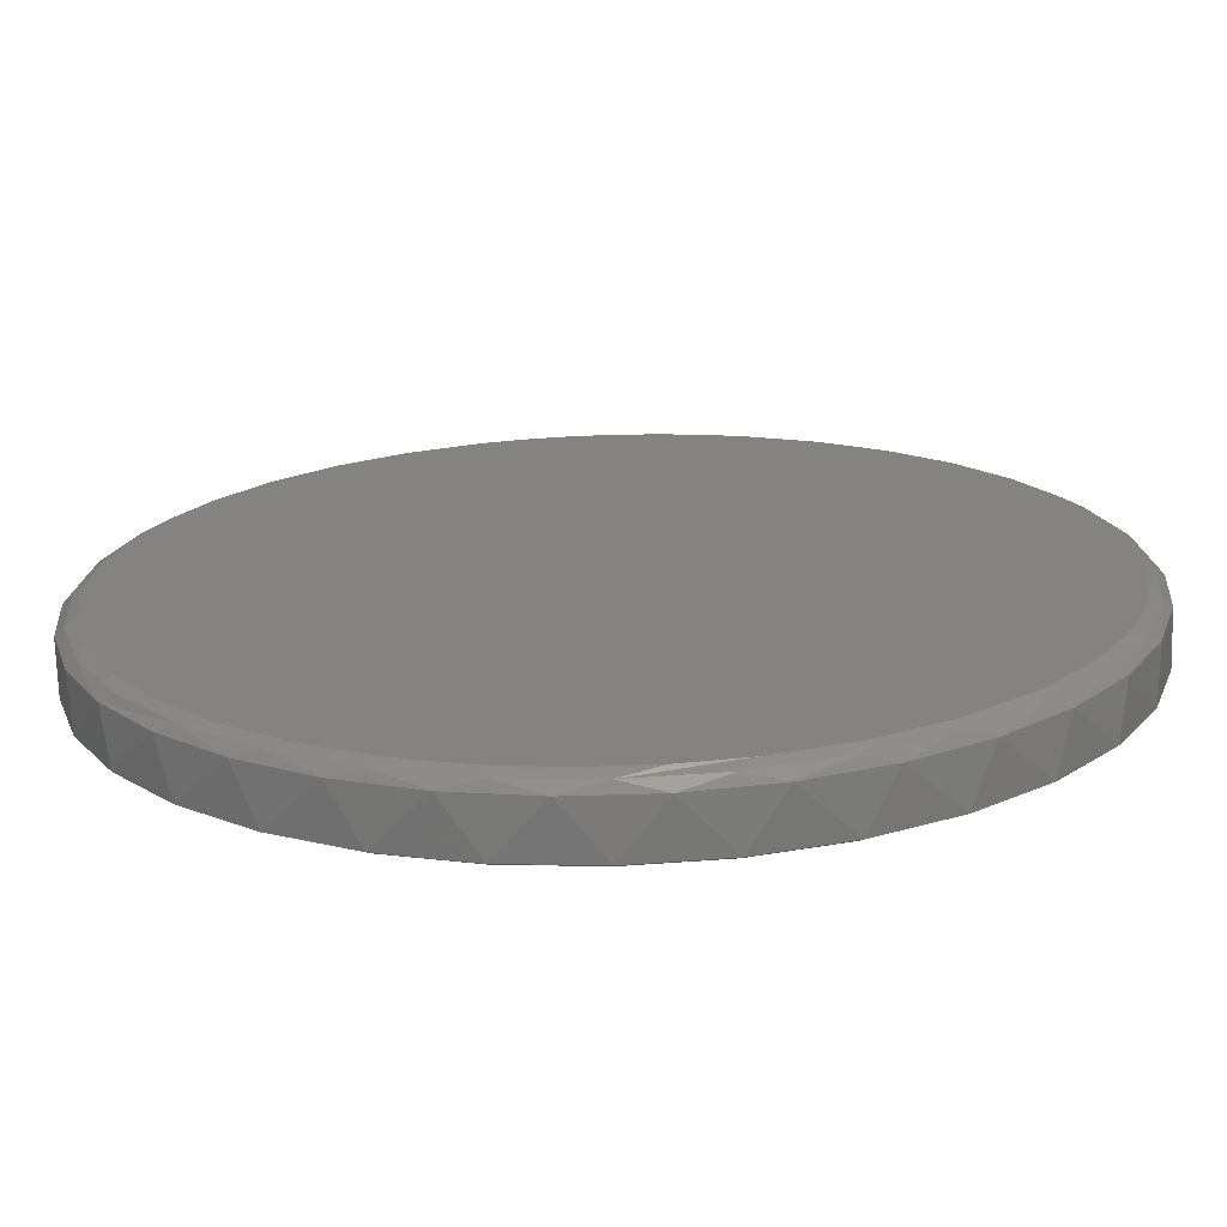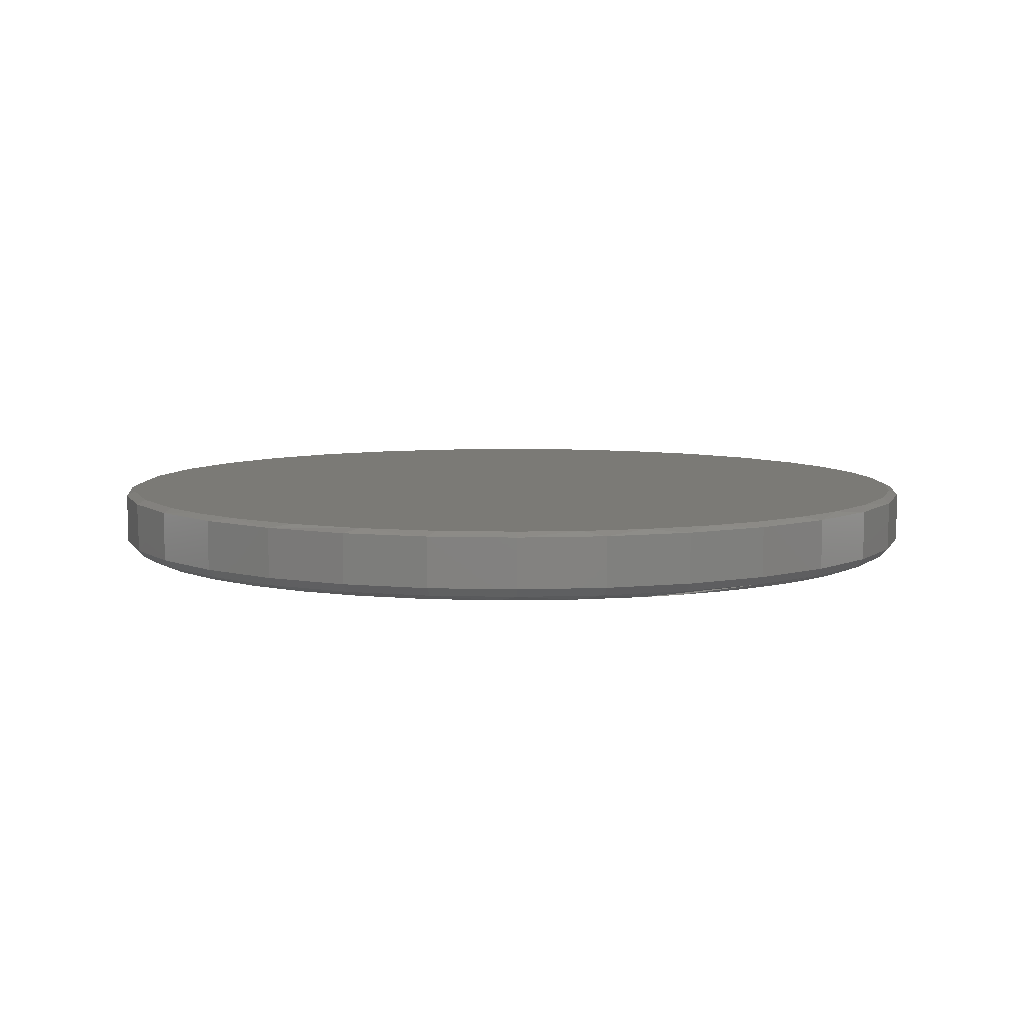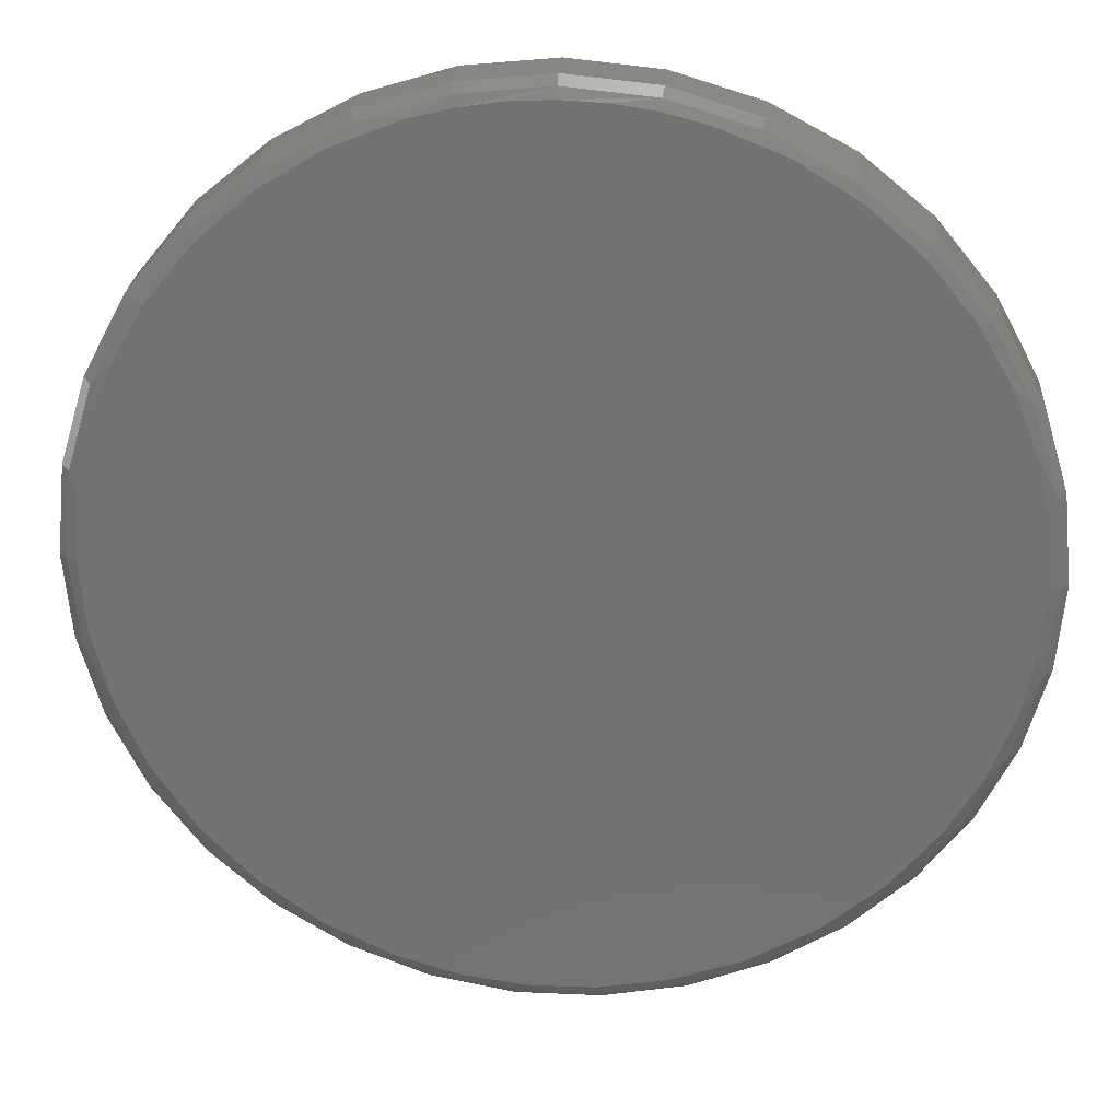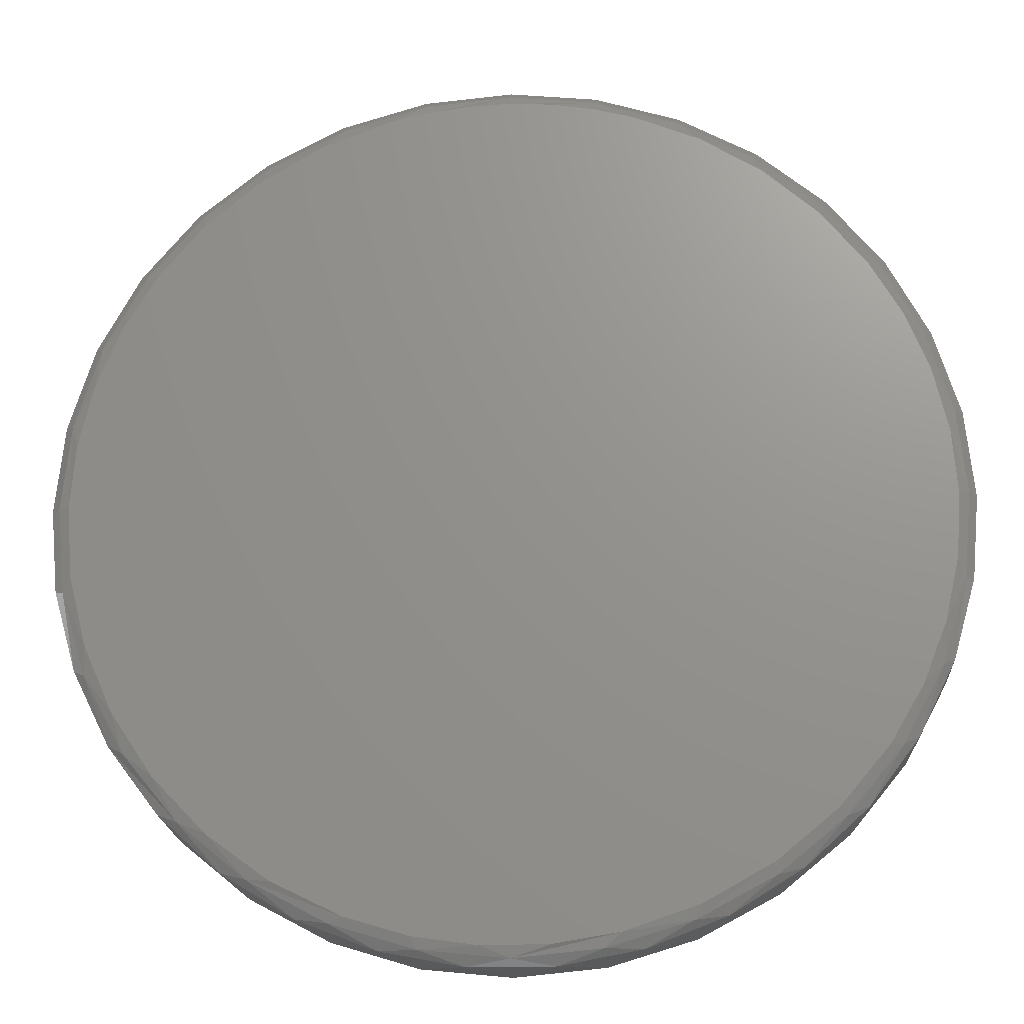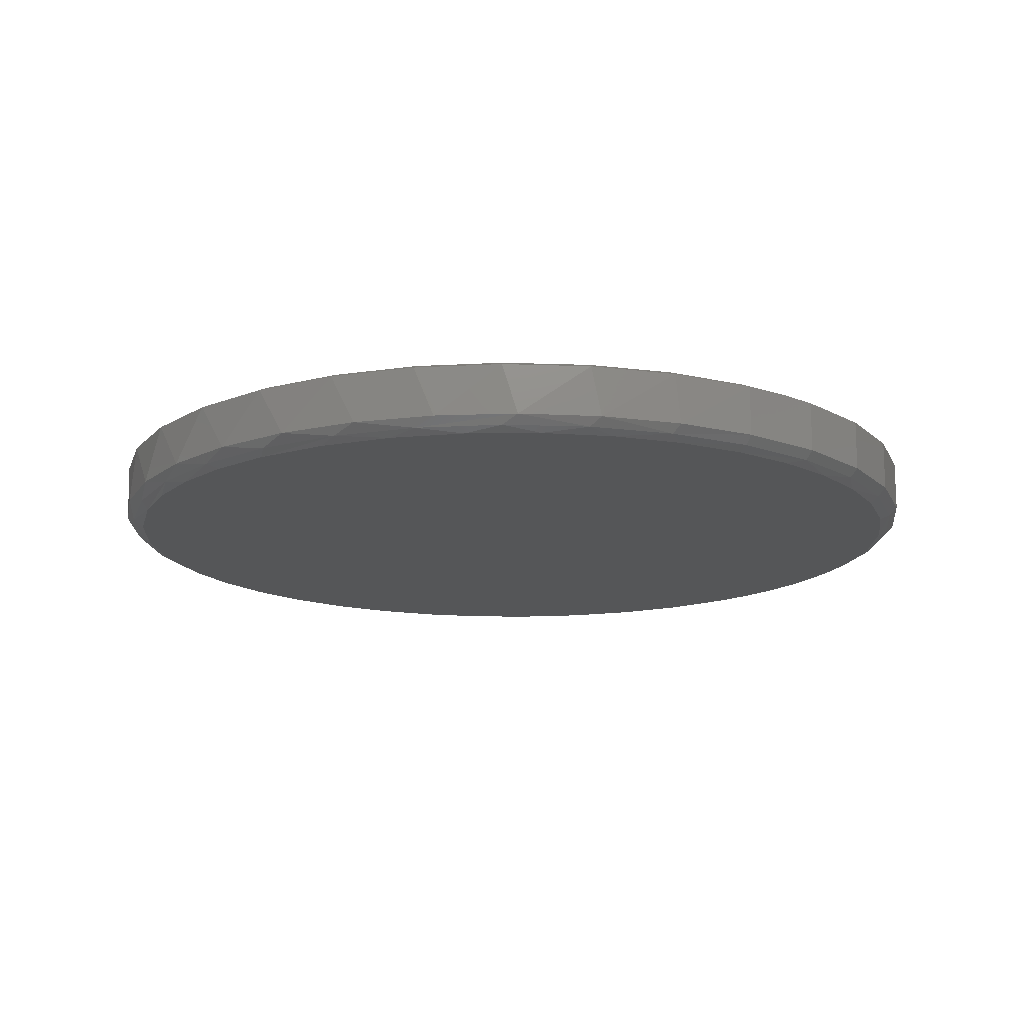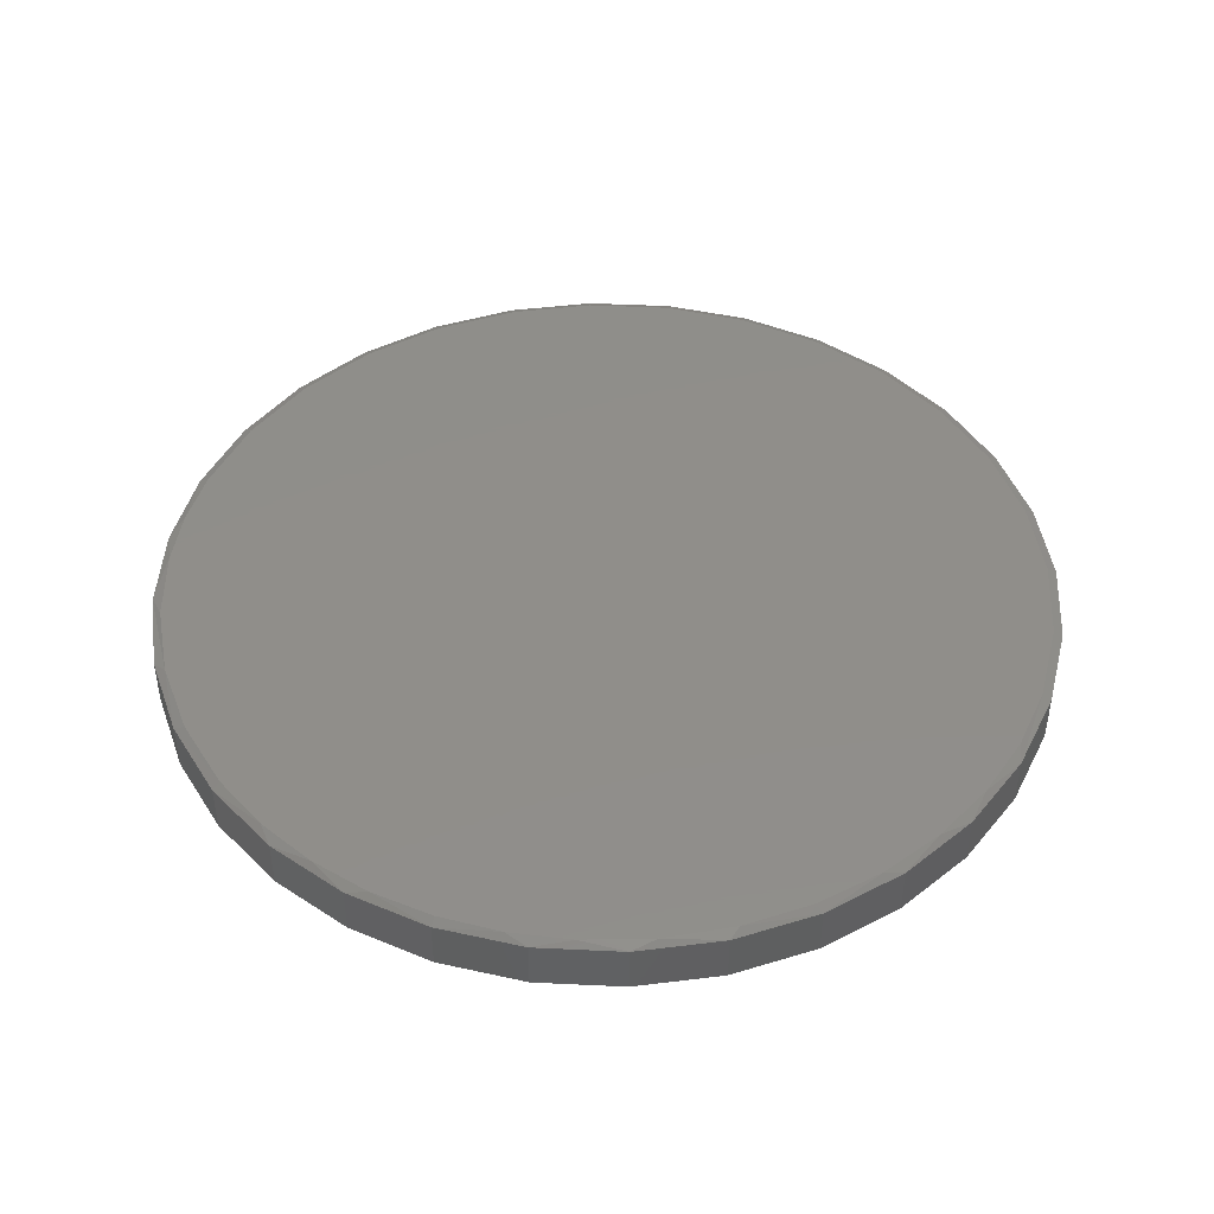
<metadata>
{"format":"stl","ext":"stl","renderer":"f3d","projection":"perspective","resolution":1024,"background":"white","views":[{"elev":-71.5,"azim":-178.4,"up":"+Y"},{"elev":7.0,"azim":145.6,"up":"+Z"},{"elev":24.8,"azim":-175.8,"up":"+Y"},{"elev":-19.5,"azim":-177.1,"up":"+Y"},{"elev":-15.0,"azim":57.5,"up":"+Z"},{"elev":45.4,"azim":-160.0,"up":"+Z"}]}
</metadata>
<code>
# stl→obj: 174 verts, 344 faces
v 0.7512 -0.1479 0.1094
v 0.7081 -0.29 0.1094
v 0.7146 -0.2738 0.02344
v 0.6523 -0.399 0.02344
v 0.6381 -0.4211 0.1094
v 0.568 -0.5106 0.02344
v 0.5438 -0.5359 0.1094
v 0.4646 -0.6048 0.02344
v 0.429 -0.6302 0.1094
v 0.3457 -0.6784 0.02344
v 0.2979 -0.7002 0.1094
v 0.2153 -0.729 0.02344
v 0.1558 -0.7433 0.1094
v 0.07782 -0.7547 0.02344
v 0.007895 -0.7579 0.1094
v -0.06203 -0.7547 0.02344
v -0.14 -0.7433 0.1094
v -0.1995 -0.729 0.02344
v -0.2821 -0.7002 0.1094
v -0.3299 -0.6784 0.02344
v -0.4132 -0.6302 0.1094
v -0.4488 -0.6048 0.02344
v -0.528 -0.5359 0.1094
v -0.5522 -0.5106 0.02344
v -0.6223 -0.4211 0.1094
v -0.6365 -0.399 0.02344
v -0.6923 -0.29 0.1094
v -0.6988 -0.2738 0.02344
v -0.7354 -0.1479 0.1094
v 0.7658 -1.856e-16 0.02344
v 0.7658 -1.856e-16 0.1094
v 0.7529 -0.1393 0.02344
v -0.75 9.281e-17 0.1094
v -0.75 9.281e-17 0.02344
v -0.7371 -0.1393 0.02344
v -0.7354 0.1479 0.02344
v -0.7354 0.1479 0.1094
v -0.6923 0.29 0.02344
v -0.6923 0.29 0.1094
v -0.6223 0.4211 0.02344
v -0.6223 0.4211 0.1094
v -0.528 0.5359 0.02344
v -0.528 0.5359 0.1094
v -0.4132 0.6302 0.02344
v -0.4132 0.6302 0.1094
v -0.2821 0.7002 0.02344
v -0.2821 0.7002 0.1094
v -0.14 0.7433 0.02344
v -0.14 0.7433 0.1094
v 0.007895 0.7579 0.02344
v 0.007895 0.7579 0.1094
v 0.1558 0.7433 0.02344
v 0.1558 0.7433 0.1094
v 0.2979 0.7002 0.02344
v 0.2979 0.7002 0.1094
v 0.429 0.6302 0.02344
v 0.429 0.6302 0.1094
v 0.5438 0.5359 0.02344
v 0.5438 0.5359 0.1094
v 0.6381 0.4211 0.02344
v 0.6381 0.4211 0.1094
v 0.7081 0.29 0.02344
v 0.7081 0.29 0.1094
v 0.7512 0.1479 0.02344
v 0.7512 0.1479 0.1094
v 0.7518 -6.477e-13 0.008637
v 0.7245 -0.1204 0
v 0.7345 -1.388e-16 0
v 0.7375 -0.1451 0.008637
v -0.6453 -0.3184 0
v -0.6107 -0.4133 0.008637
v -0.6794 -0.2847 0.008637
v -0.6858 -0.2164 0
v -0.7217 -0.1451 0.008637
v -0.5899 -0.4131 0
v -0.1643 -0.706 0
v 0.007895 -0.7439 0.008637
v -0.1372 -0.7296 0.008637
v -0.2768 -0.6873 0.008637
v 0.05412 -0.7252 0
v 0.153 -0.7296 0.008637
v -0.05581 -0.7238 0
v 0.2683 -0.6784 0
v 0.4212 -0.6185 0.008637
v 0.2926 -0.6873 0.008637
v 0.163 -0.7099 0
v 0.4864 -0.5468 0
v 0.5339 -0.526 0.008637
v 0.3832 -0.6222 0
v 0.6458 -0.348 0
v 0.6952 -0.2847 0.008637
v 0.6264 -0.4133 0.008637
v 0.5749 -0.4544 0
v 0.6946 -0.2375 0
v -0.736 4.342e-08 0.008637
v -0.7187 4.241e-08 0
v -0.7105 -0.1094 0
v -0.5181 -0.526 0.008637
v -0.5054 -0.5143 0
v -0.4054 -0.6185 0.008637
v -0.404 -0.5986 0
v -0.289 -0.6632 0
v 0.6614 0.3176 0
v 0.6264 0.4133 0.008637
v 0.6952 0.2847 0.008637
v 0.7017 0.2159 0
v 0.7375 0.1451 0.008637
v 0.5339 0.526 0.008637
v 0.6063 0.4122 0
v 0.5288 0.5067 0
v 0.3321 0.6503 0
v 0.2926 0.6873 0.008637
v 0.4212 0.6185 0.008637
v 0.4365 0.5868 0
v 0.153 0.7296 0.008637
v 0.2185 0.6955 0
v -0.3163 0.6503 0
v -0.4054 0.6185 0.008637
v -0.2768 0.6873 0.008637
v -0.2027 0.6955 0
v -0.1372 0.7296 0.008637
v -0.1336 0.7127 0
v -0.06322 0.7232 0
v 0.007895 0.7266 0
v -0.4207 0.5868 0
v -0.5181 0.526 0.008637
v -0.513 0.5067 0
v -0.7217 0.1451 0.008637
v -0.6794 0.2847 0.008637
v -0.6859 0.2159 0
v -0.7105 0.1092 0
v 0.007895 0.7439 0.008637
v 0.1494 0.7127 0
v 0.07901 0.7232 0
v 0.7263 0.1092 0
v -0.6107 0.4133 0.008637
v -0.5905 0.4122 0
v -0.6456 0.3176 0
v -0.09856 0.7346 0.1172
v 0.1172 0.7342 0.1172
v 0.007895 0.7423 0.1172
v 0.2242 0.7101 0.1172
v -0.2028 0.7117 0.1172
v 0.3264 0.6705 0.1172
v -0.3161 0.6678 0.1172
v 0.4216 0.6163 0.1172
v -0.4206 0.6061 0.1172
v 0.5245 0.533 0.1172
v -0.5137 0.5281 0.1172
v 0.6109 0.4328 0.1172
v -0.5928 0.436 0.1172
v 0.6782 0.3188 0.1172
v -0.6536 0.3367 0.1172
v 0.7242 0.1947 0.1172
v -0.6981 0.2292 0.1172
v 0.7436 0.0982 0.1172
v -0.7253 0.116 0.1172
v 0.7502 -8.322e-17 0.1172
v -0.7344 -2.683e-08 0.1172
v 0.7359 -0.1448 0.1172
v -0.7201 -0.1448 0.1172
v 0.6937 -0.2841 0.1172
v -0.6779 -0.2841 0.1172
v 0.6251 -0.4124 0.1172
v -0.6093 -0.4124 0.1172
v 0.5328 -0.5249 0.1172
v -0.517 -0.5249 0.1172
v 0.4203 -0.6172 0.1172
v -0.4045 -0.6172 0.1172
v 0.2919 -0.6858 0.1172
v -0.2762 -0.6858 0.1172
v 0.1527 -0.728 0.1172
v -0.1369 -0.728 0.1172
v 0.007895 -0.7423 0.1172
f 1 2 3
f 4 3 2
f 2 5 4
f 6 4 5
f 5 7 6
f 8 6 7
f 7 9 8
f 10 8 9
f 9 11 10
f 12 10 11
f 11 13 12
f 14 12 13
f 13 15 14
f 14 15 16
f 16 15 17
f 16 17 18
f 18 17 19
f 18 19 20
f 20 19 21
f 20 21 22
f 22 21 23
f 22 23 24
f 24 23 25
f 24 25 26
f 26 25 27
f 26 27 28
f 28 27 29
f 30 31 32
f 32 31 1
f 32 1 3
f 33 34 29
f 29 34 35
f 29 35 28
f 34 33 36
f 36 33 37
f 36 37 38
f 38 37 39
f 38 39 40
f 40 39 41
f 40 41 42
f 42 41 43
f 42 43 44
f 44 43 45
f 44 45 46
f 46 45 47
f 46 47 48
f 48 47 49
f 48 49 50
f 50 49 51
f 50 51 52
f 52 51 53
f 52 53 54
f 54 53 55
f 54 55 56
f 56 55 57
f 56 57 58
f 58 57 59
f 58 59 60
f 60 59 61
f 60 61 62
f 62 61 63
f 62 63 64
f 64 63 65
f 64 65 30
f 30 65 31
f 66 67 68
f 66 69 67
f 70 71 72
f 70 72 73
f 72 74 73
f 75 71 70
f 76 77 78
f 78 79 76
f 80 81 77
f 80 77 82
f 83 84 85
f 85 81 83
f 81 86 83
f 86 81 80
f 87 88 84
f 87 84 89
f 84 83 89
f 90 91 92
f 90 92 93
f 92 88 93
f 93 88 87
f 67 69 94
f 69 91 94
f 94 91 90
f 77 76 82
f 95 96 74
f 74 96 97
f 74 97 73
f 71 75 98
f 98 75 99
f 98 99 100
f 100 99 101
f 100 101 79
f 79 101 102
f 79 102 76
f 103 104 105
f 103 105 106
f 105 107 106
f 108 109 110
f 108 104 109
f 109 104 103
f 111 112 113
f 111 113 114
f 113 108 114
f 114 108 110
f 115 112 116
f 116 112 111
f 117 118 119
f 117 119 120
f 119 121 120
f 120 121 122
f 123 122 121
f 121 124 123
f 125 126 118
f 125 118 117
f 127 126 125
f 128 129 130
f 95 128 130
f 95 130 131
f 95 131 96
f 132 115 116
f 132 116 133
f 132 133 134
f 132 134 124
f 132 124 121
f 66 68 107
f 107 68 135
f 107 135 106
f 126 127 136
f 136 127 137
f 136 137 129
f 129 137 138
f 129 138 130
f 74 72 28
f 71 24 26
f 71 26 72
f 26 28 72
f 98 22 24
f 98 24 71
f 79 18 20
f 79 20 100
f 20 22 100
f 100 22 98
f 78 16 18
f 78 18 79
f 77 14 16
f 77 16 78
f 85 10 12
f 85 12 81
f 12 14 81
f 81 14 77
f 84 8 10
f 84 10 85
f 88 6 8
f 88 8 84
f 91 3 4
f 91 4 92
f 4 88 92
f 69 3 91
f 88 4 6
f 34 95 35
f 35 95 74
f 35 74 28
f 66 30 69
f 69 30 32
f 69 32 3
f 50 115 132
f 132 48 50
f 113 56 108
f 108 56 58
f 108 58 104
f 104 58 60
f 104 60 105
f 105 60 62
f 105 62 107
f 107 62 64
f 107 64 66
f 66 64 30
f 44 118 42
f 42 118 126
f 42 126 40
f 40 126 136
f 40 136 38
f 38 136 129
f 38 129 36
f 36 129 128
f 36 128 34
f 34 128 95
f 56 113 54
f 54 113 112
f 54 112 52
f 52 112 115
f 52 115 50
f 118 44 119
f 119 44 46
f 119 46 121
f 121 46 48
f 121 48 132
f 139 140 141
f 140 139 142
f 142 139 143
f 142 143 144
f 144 143 145
f 144 145 146
f 146 145 147
f 146 147 148
f 148 147 149
f 148 149 150
f 150 149 151
f 150 151 152
f 152 151 153
f 152 153 154
f 154 153 155
f 154 155 156
f 156 155 157
f 156 157 158
f 158 157 159
f 158 159 160
f 160 159 161
f 160 161 162
f 162 161 163
f 162 163 164
f 164 163 165
f 164 165 166
f 166 165 167
f 166 167 168
f 168 167 169
f 168 169 170
f 170 169 171
f 170 171 172
f 172 171 173
f 172 173 174
f 169 19 171
f 172 174 13
f 174 173 15
f 15 13 174
f 2 164 5
f 164 2 162
f 162 2 1
f 162 1 160
f 160 1 31
f 160 31 158
f 163 25 165
f 25 163 27
f 27 163 161
f 27 161 29
f 29 161 159
f 29 159 33
f 19 169 21
f 21 169 167
f 21 167 23
f 23 167 165
f 23 165 25
f 15 173 17
f 17 173 171
f 17 171 19
f 9 170 11
f 11 170 172
f 11 172 13
f 170 9 168
f 168 9 7
f 168 7 166
f 166 7 5
f 166 5 164
f 31 156 158
f 31 65 156
f 153 41 39
f 153 39 155
f 39 37 155
f 151 149 43
f 43 41 151
f 151 41 153
f 147 145 45
f 45 43 147
f 43 149 147
f 143 139 49
f 49 47 143
f 143 47 145
f 47 45 145
f 140 53 51
f 140 51 141
f 144 57 55
f 144 55 142
f 55 53 142
f 142 53 140
f 146 57 144
f 150 63 61
f 61 59 150
f 154 156 65
f 65 63 154
f 154 63 152
f 63 150 152
f 51 49 139
f 51 139 141
f 33 159 37
f 37 159 157
f 37 157 155
f 57 146 59
f 59 146 148
f 59 148 150
f 124 134 123
f 122 123 134
f 133 122 134
f 80 82 86
f 82 76 86
f 86 76 102
f 86 102 83
f 83 102 101
f 83 101 89
f 89 101 99
f 89 99 87
f 87 99 75
f 87 75 93
f 93 75 70
f 93 70 90
f 90 70 73
f 90 73 94
f 94 73 97
f 94 97 67
f 67 97 96
f 67 96 68
f 68 96 131
f 68 131 135
f 135 131 130
f 135 130 106
f 106 130 138
f 106 138 103
f 103 138 137
f 103 137 109
f 109 137 127
f 109 127 110
f 110 127 125
f 110 125 114
f 114 125 117
f 114 117 111
f 111 117 120
f 111 120 116
f 116 120 122
f 116 122 133

</code>
